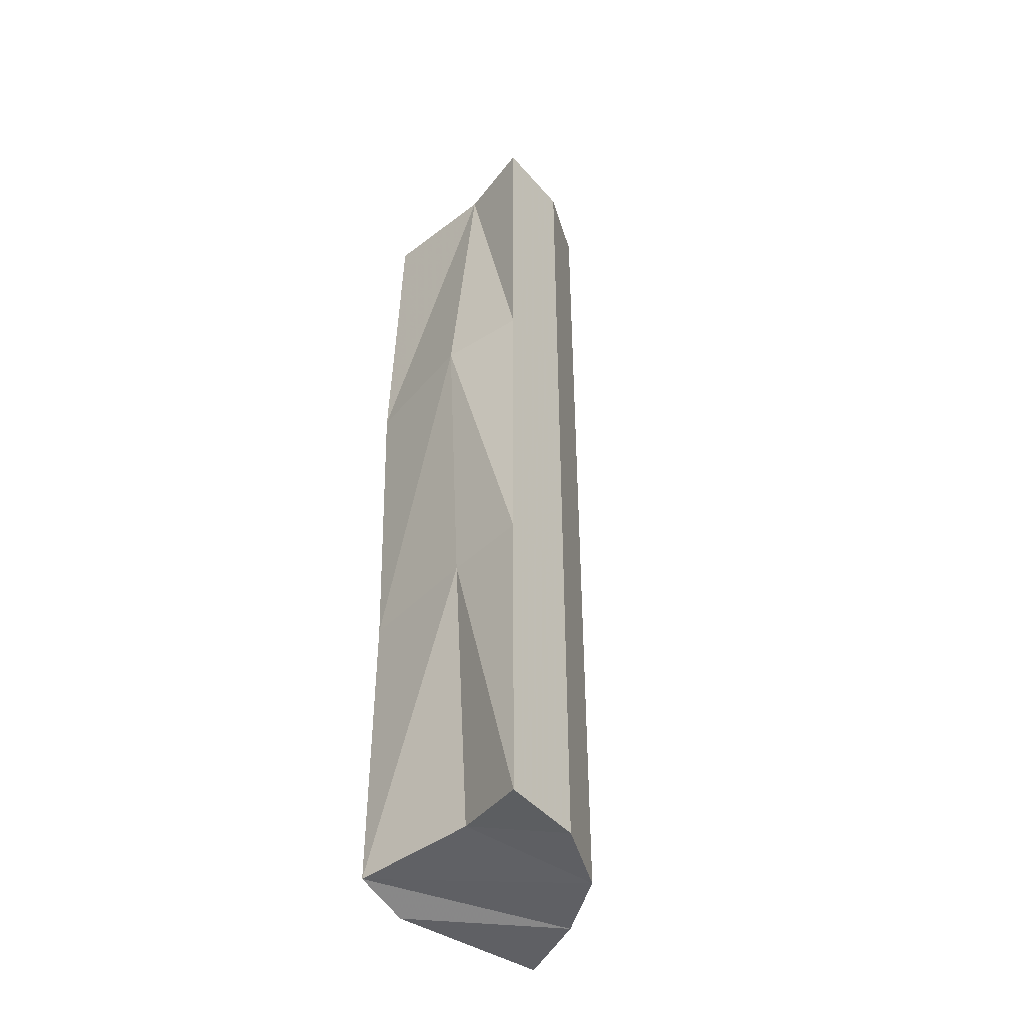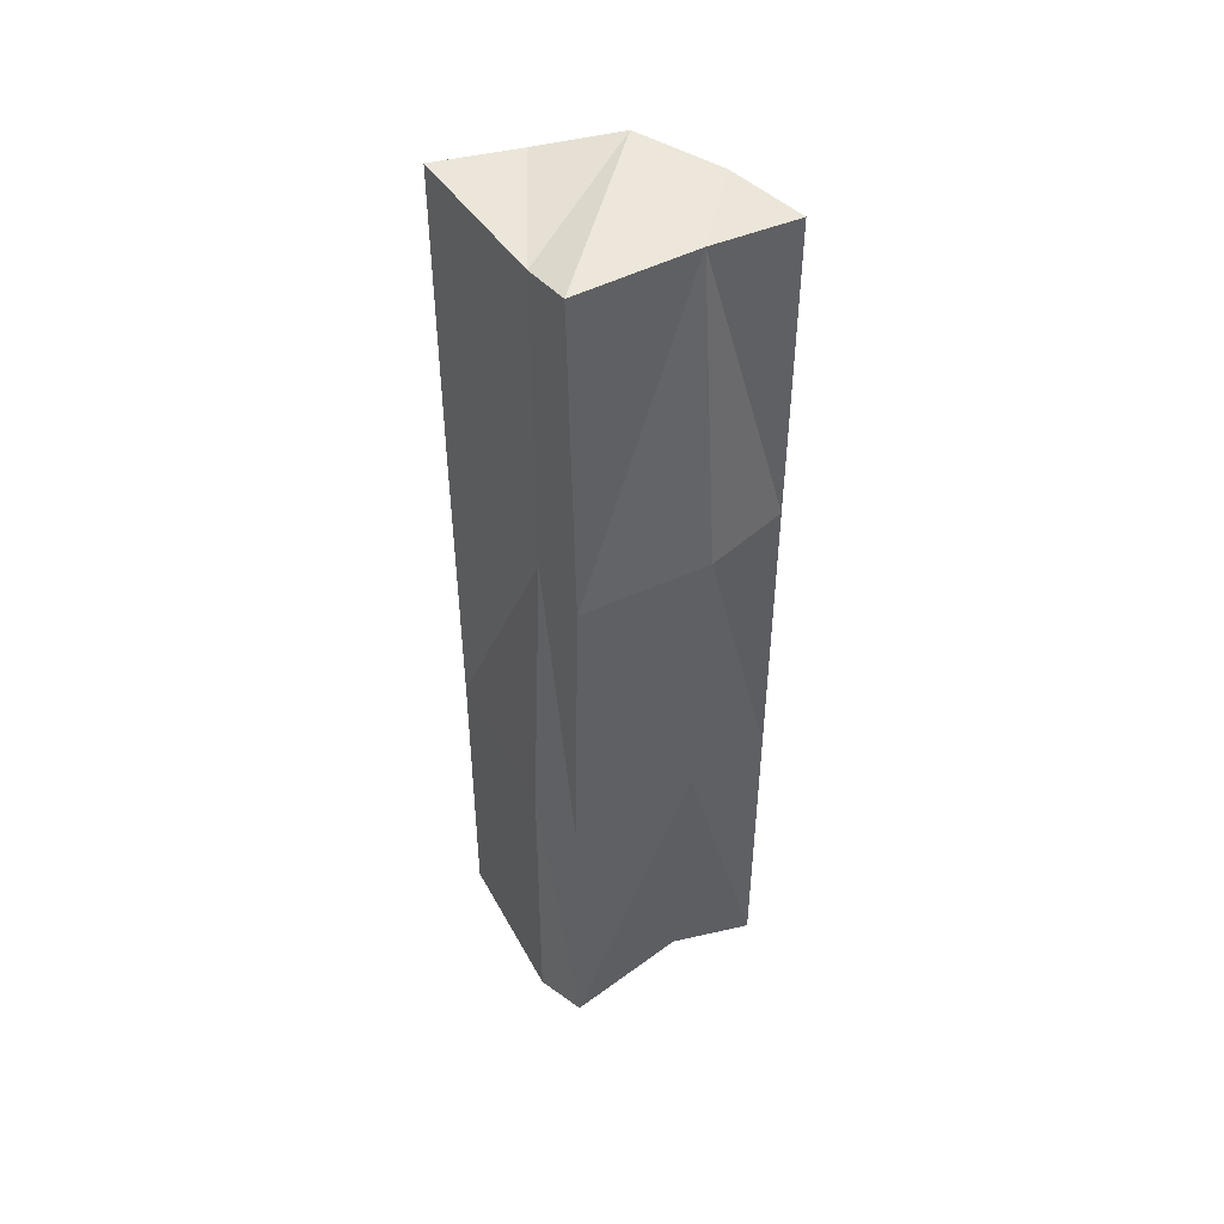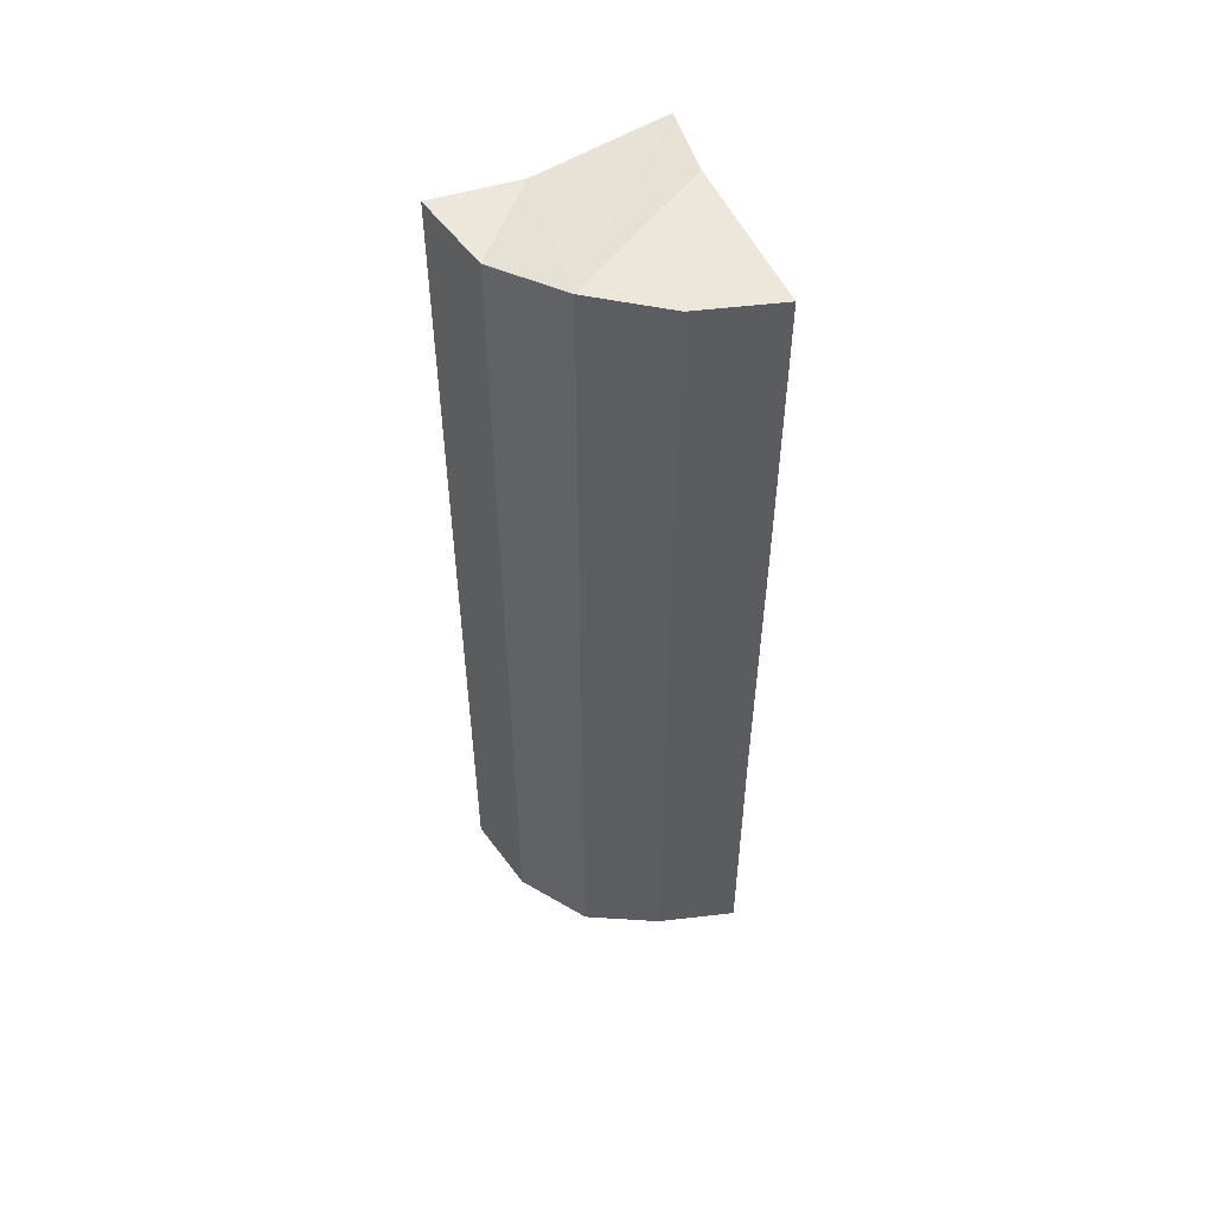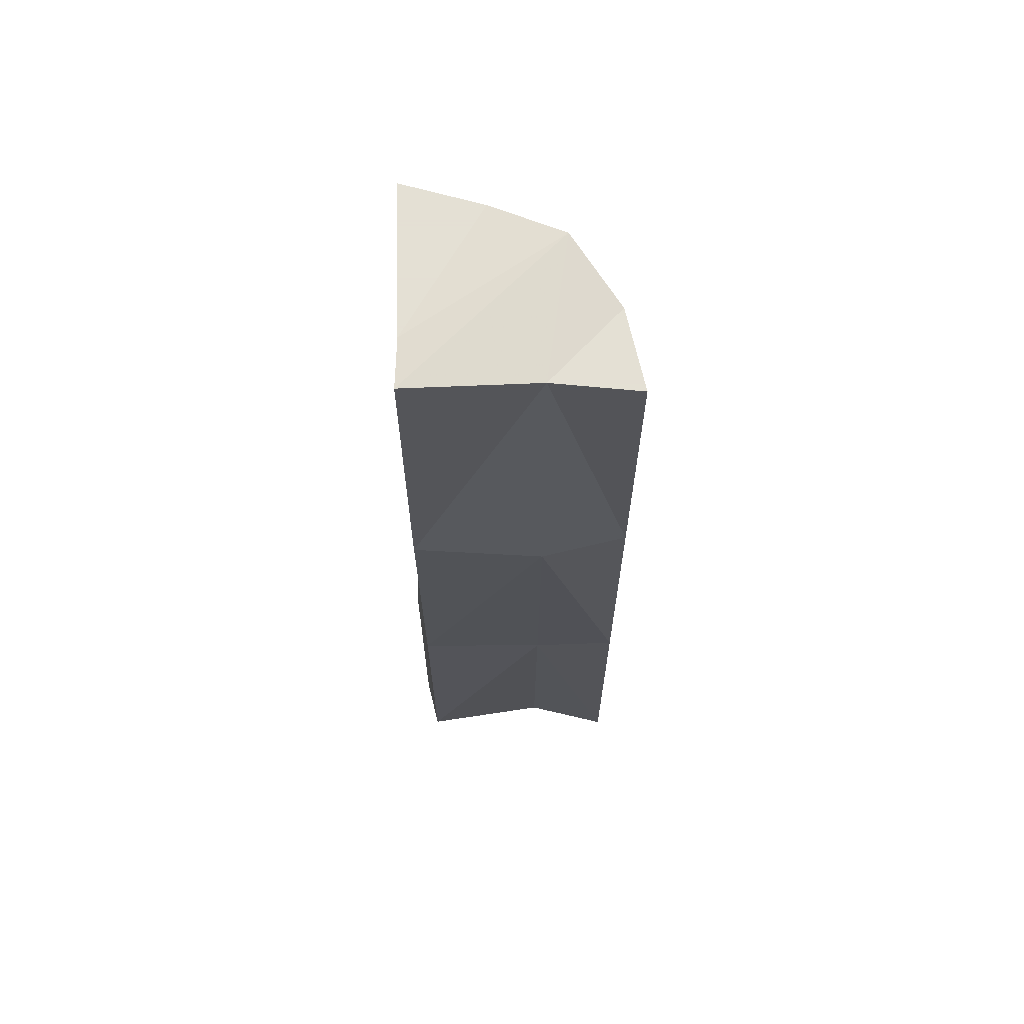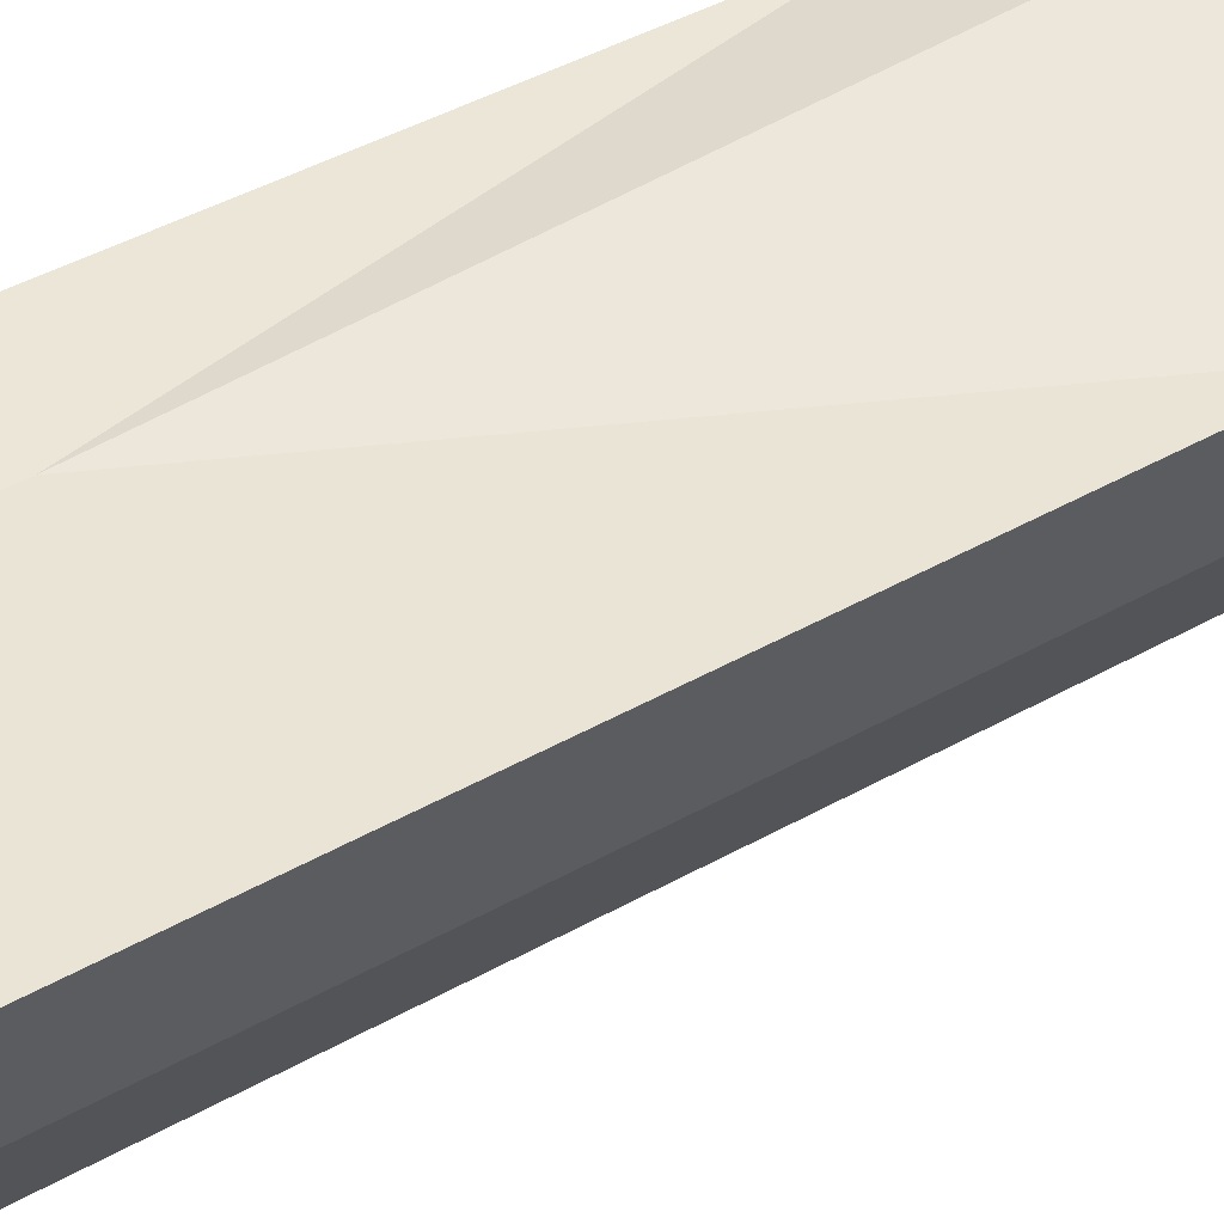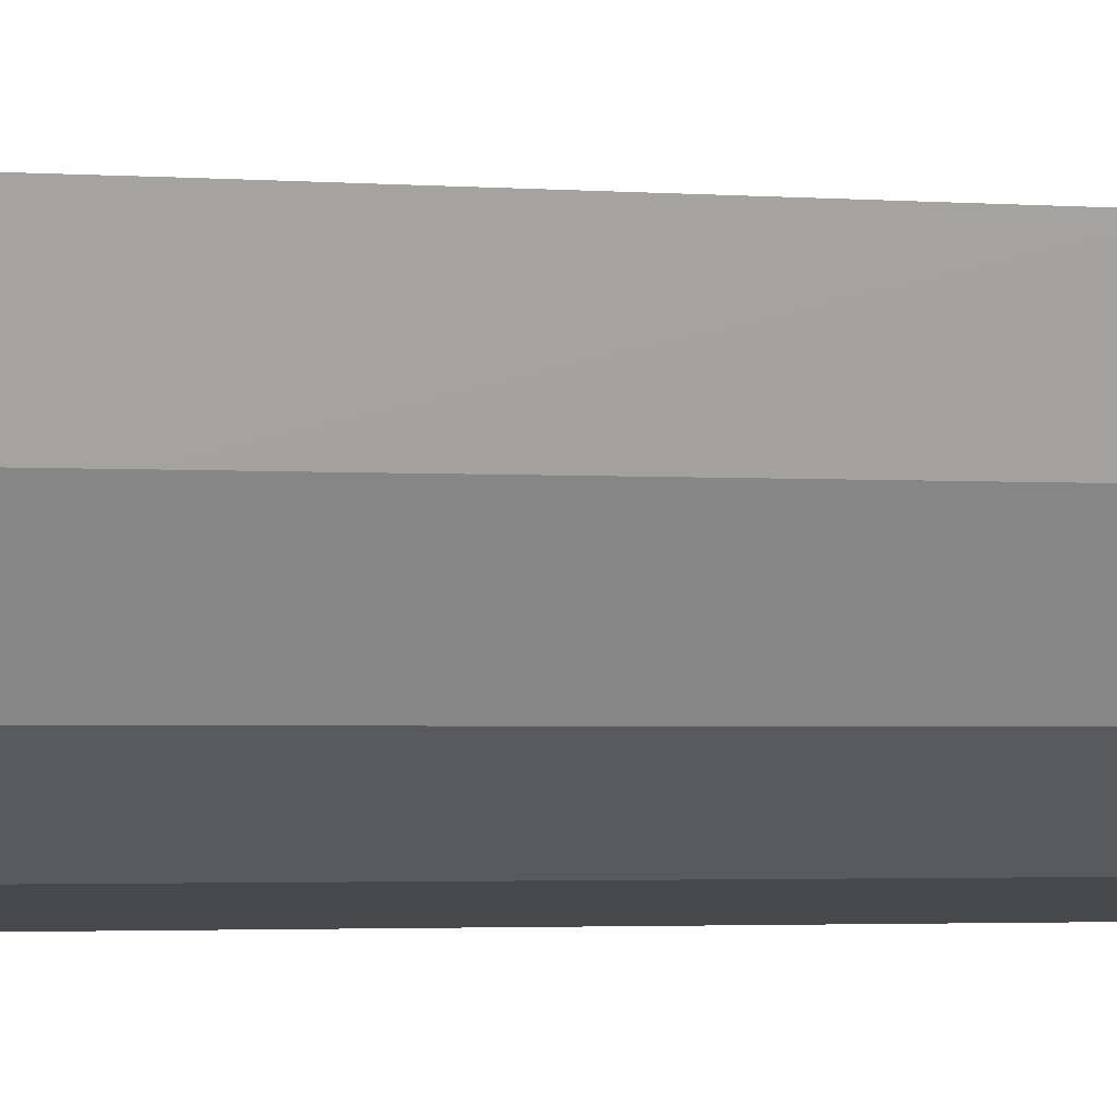
<metadata>
{"format":"obj","ext":"obj","renderer":"f3d","projection":"perspective","resolution":1024,"background":"white","views":[{"elev":-44.5,"azim":138.8,"up":"+Y"},{"elev":47.5,"azim":58.1,"up":"+Y"},{"elev":53.6,"azim":-114.2,"up":"+Y"},{"elev":66.2,"azim":89.0,"up":"+Y"},{"elev":44.5,"azim":-123.7,"up":"+Z"},{"elev":-1.7,"azim":-108.6,"up":"+Z"}]}
</metadata>
<code>
o Log_Quarter_2
v 0 0 -0.1248
v -0.1248 0 -0
v -0.1105 0 -0.04659
v -0.08826 0 -0.08826
v -0.04776 0 -0.1153
v 0 0.008024 0
v -0.01022 0.008024 -0.07518
v -0.03276 0 0.007274
v -0.03276 0.5544 -0.000916
v -0.005729 0.5544 -0.07518
v 0 0.5616 0
v -0.04776 0.5544 -0.1153
v -0.08826 0.5616 -0.08826
v -0.1105 0.5544 -0.04659
v -0.1248 0.5544 -0
v 0 0.5544 -0.1248
v 0 0.1848 0
v 0.005726 0.3696 0
v -0.03276 0.1848 0.00668
v -0.03276 0.3696 -0.000916
v -0.1248 0.1848 -0.000594
v -0.1248 0.3696 -0
v 0.001068 0.1848 -0.07518
v 0.01129 0.3696 -0.07518
v 0 0.1848 -0.1248
v 0 0.3696 -0.1248
v -0.04776 0.1848 -0.1153
v -0.04776 0.3696 -0.1153
v -0.08826 0.1848 -0.08826
v -0.08826 0.3696 -0.08826
v -0.1105 0.1848 -0.04659
v -0.1105 0.3696 -0.04659
v -0.1248 0 -0
v -0.1248 0 -0
v -0.03276 0 0.007274
v 0 0.008024 0
v 0 0.008024 0
v -0.01022 0.008024 -0.07518
v 0 0 -0.1248
v 0 0 -0.1248
v -0.04776 0 -0.1153
v -0.08826 0 -0.08826
v -0.1105 0 -0.04659
v 0 0.1848 -0.1248
v 0 0.3696 -0.1248
v 0 0.5544 -0.1248
v 0 0.5544 -0.1248
v -0.005729 0.5544 -0.07518
v 0 0.5616 0
v 0 0.5616 0
v -0.03276 0.5544 -0.000916
v -0.1248 0.5544 -0
v -0.1248 0.5544 -0
v -0.1105 0.5544 -0.04659
v -0.08826 0.5616 -0.08826
v -0.04776 0.5544 -0.1153
v -0.1248 0.3696 -0
v -0.1248 0.1848 -0.000594
v 0.005726 0.3696 0
v 0 0.1848 0
f 9 14 15
f 10 16 12
f 10 12 13 11
f 9 11 13 14
f 2 3 8
f 1 7 5
f 4 5 7 6
f 3 4 6 8
f 37 17 19 35
f 17 18 20 19
f 18 50 51 20
f 34 35 19 21
f 21 19 20 22
f 22 20 51 53
f 36 38 23 60
f 60 23 24 59
f 59 24 48 49
f 40 25 23 38
f 25 26 24 23
f 26 47 48 24
f 39 41 27 44
f 44 27 28 45
f 45 28 56 46
f 42 29 27 41
f 29 30 28 27
f 30 55 56 28
f 43 31 29 42
f 31 32 30 29
f 32 54 55 30
f 33 58 31 43
f 58 57 32 31
f 57 52 54 32

</code>
